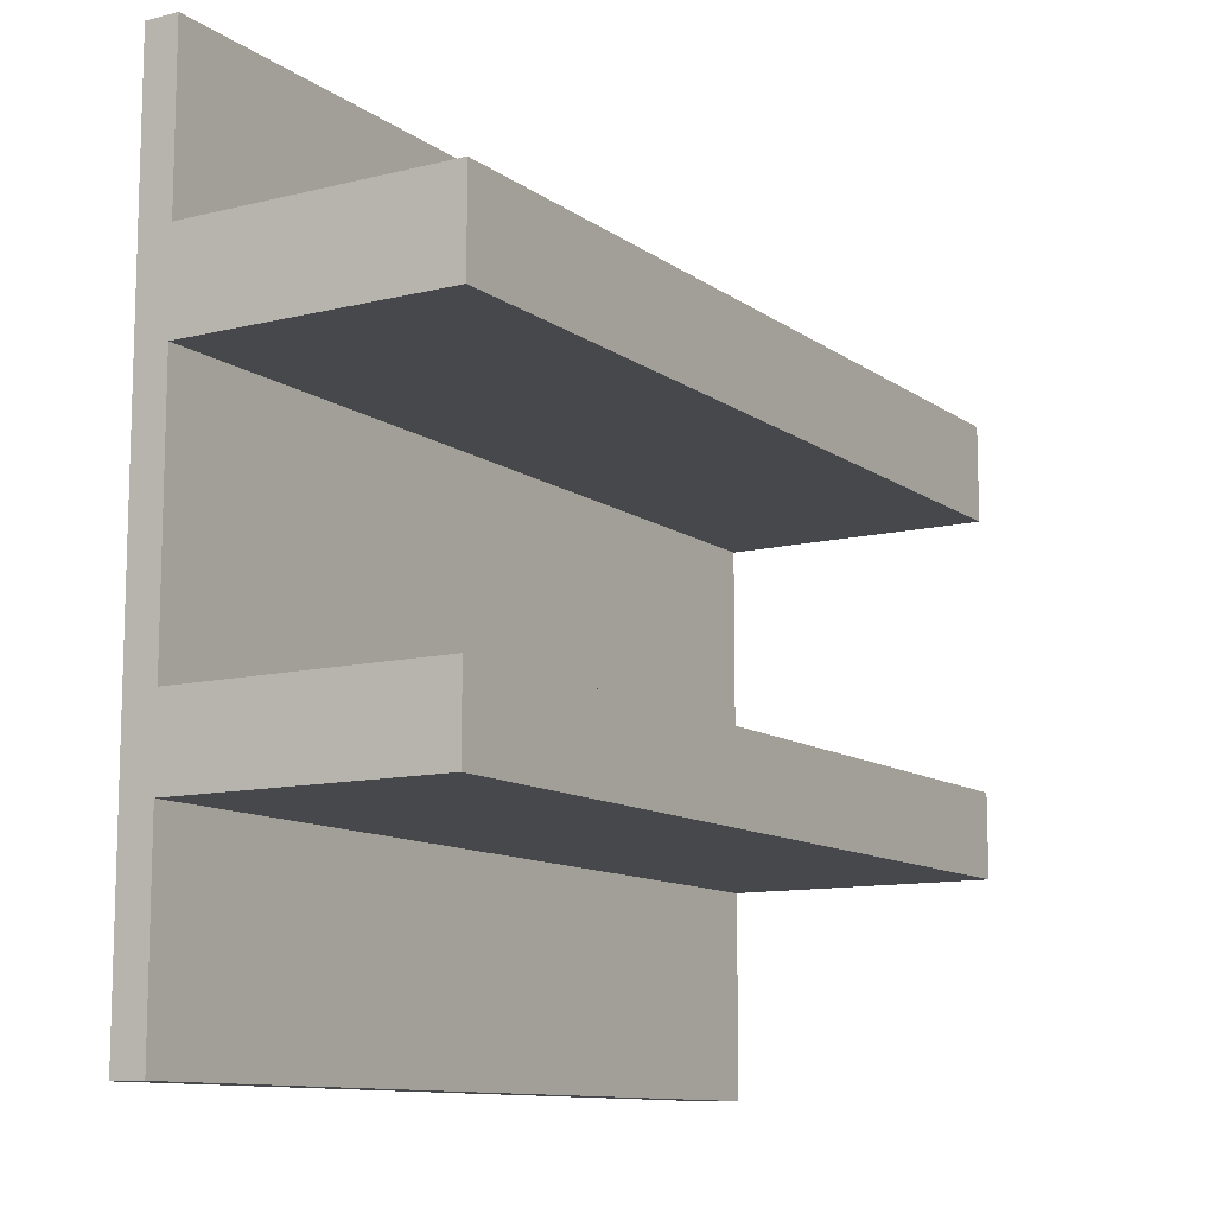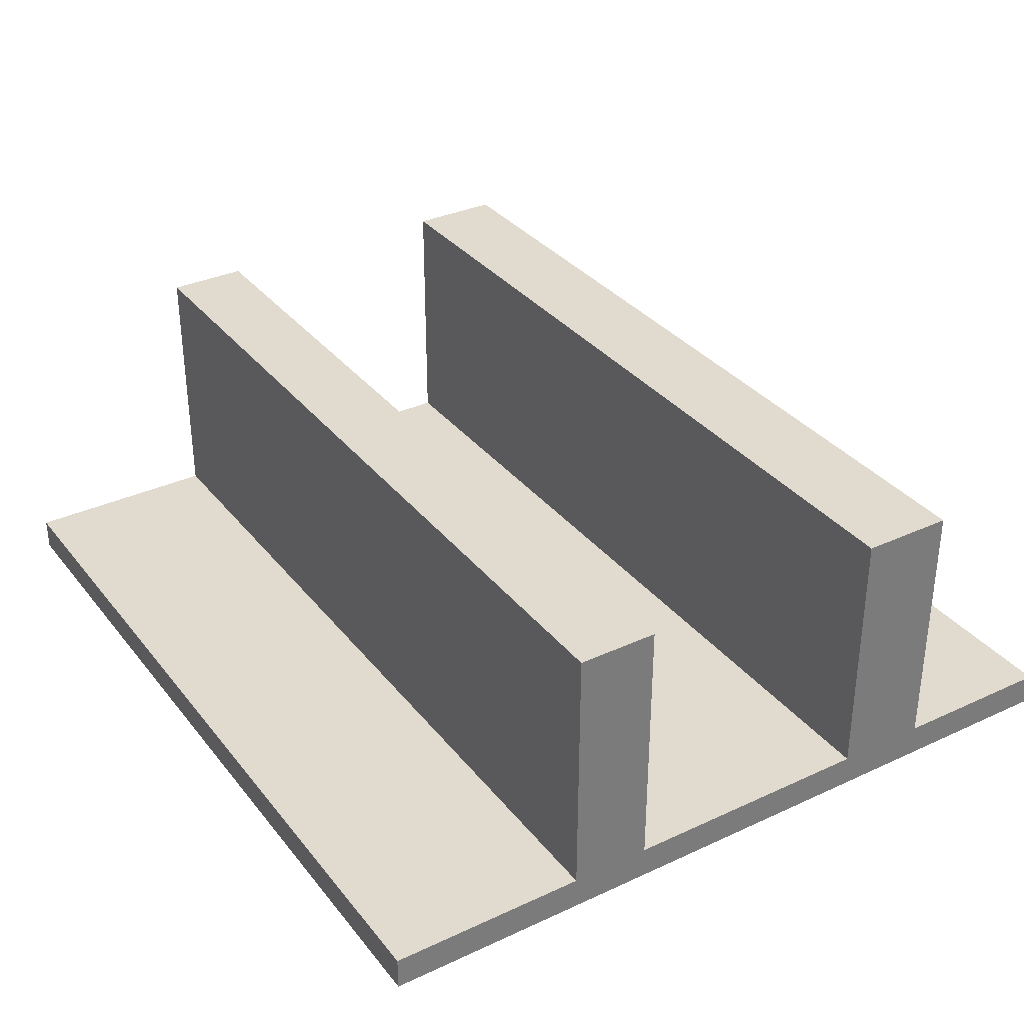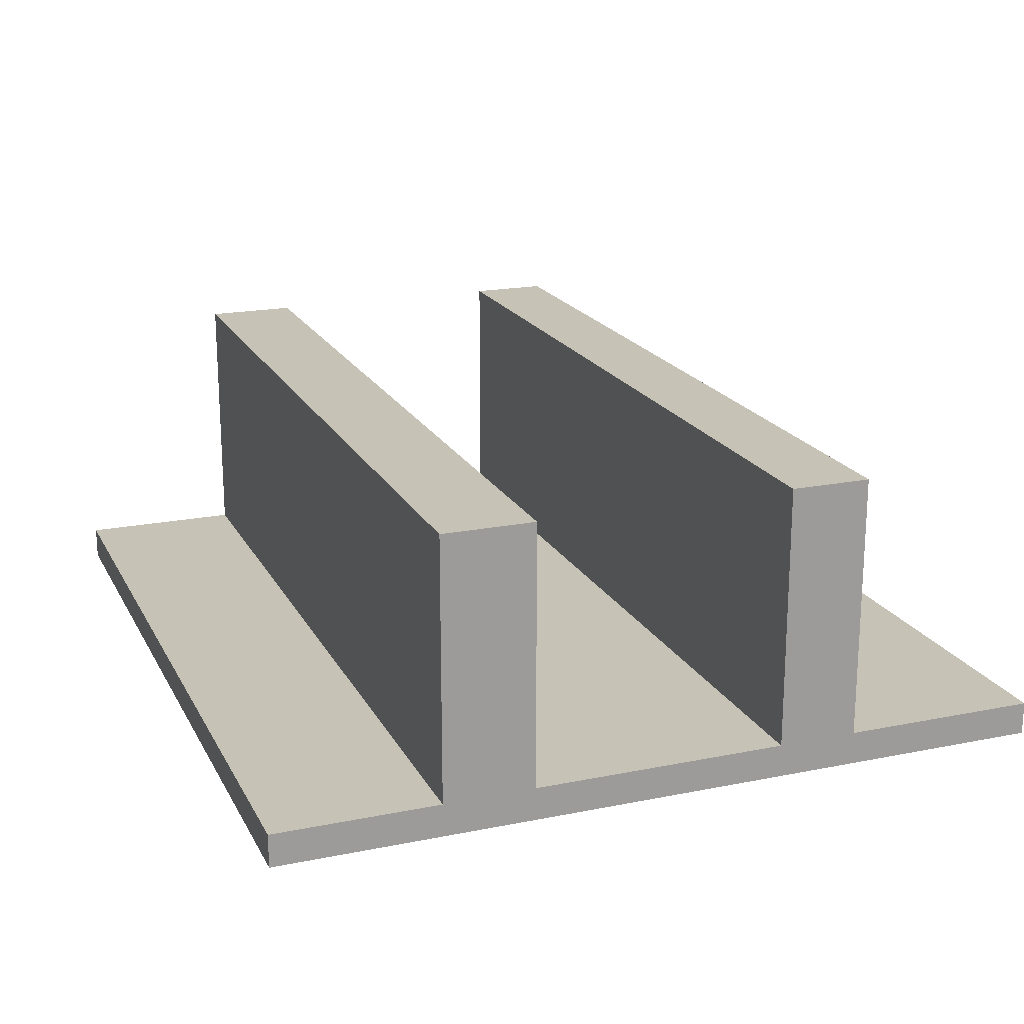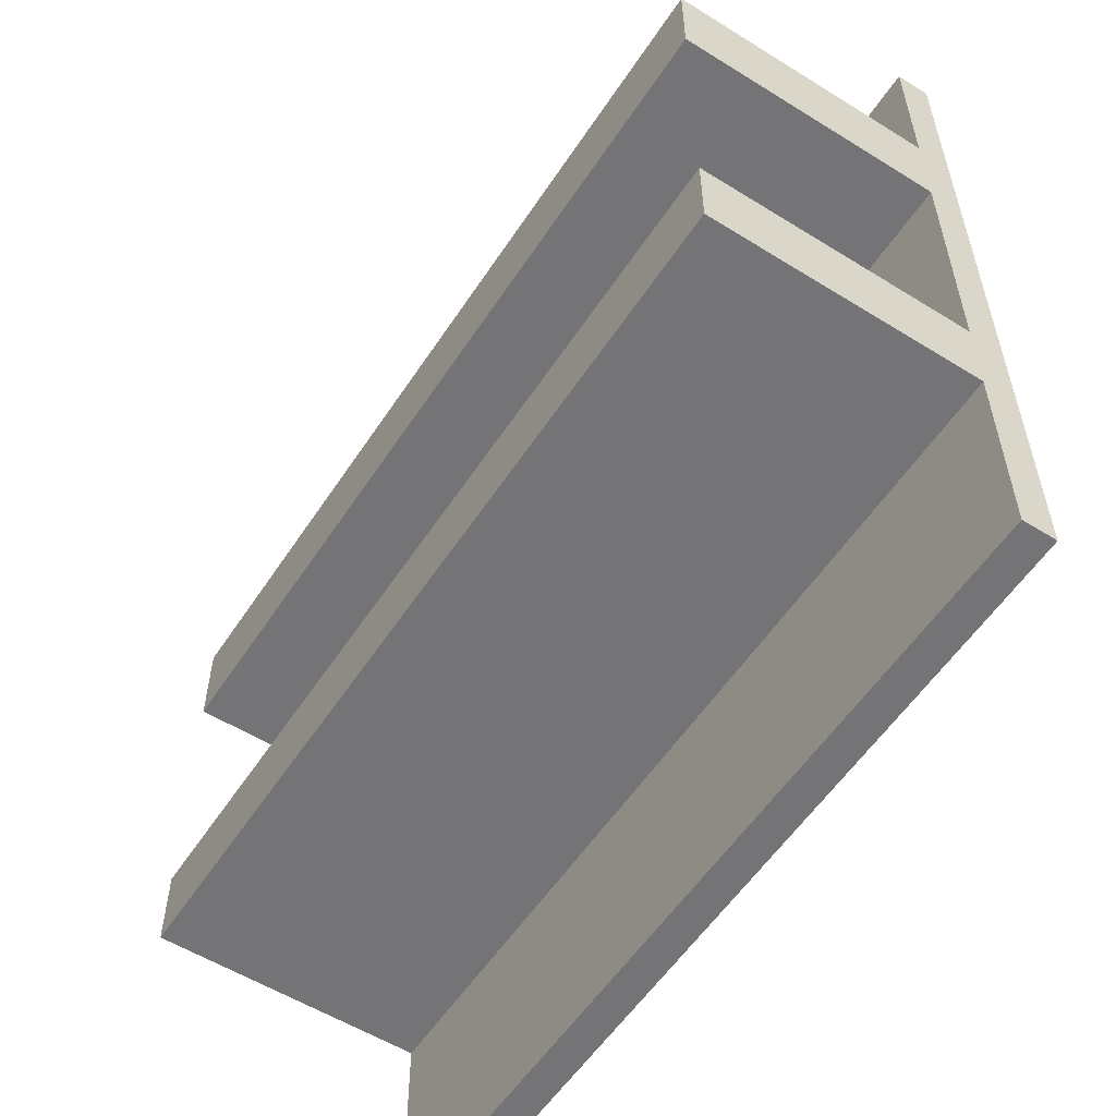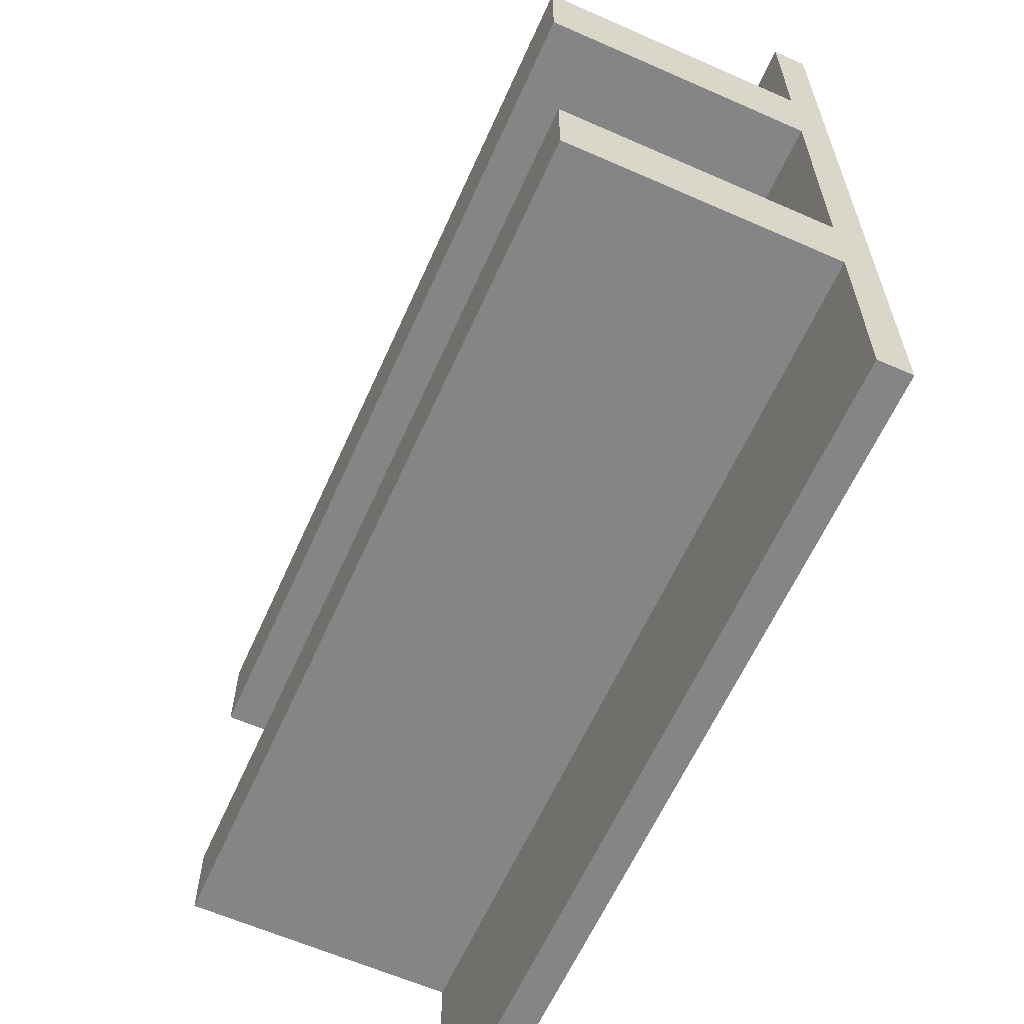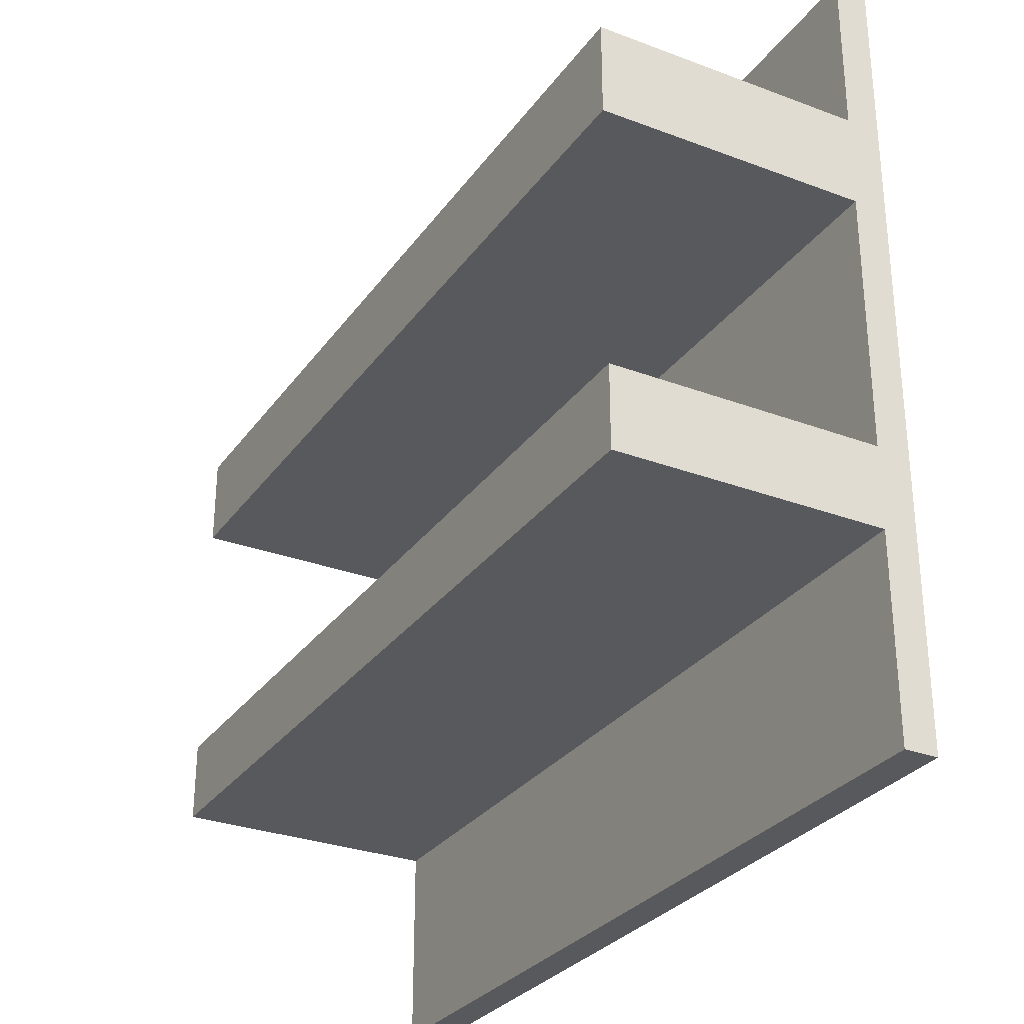
<metadata>
{"format":"obj","ext":"obj","renderer":"f3d","projection":"perspective","resolution":1024,"background":"white","views":[{"elev":-11.1,"azim":-58.6,"up":"+Y"},{"elev":33.5,"azim":57.7,"up":"+Z"},{"elev":19.3,"azim":-110.8,"up":"+Z"},{"elev":-56.3,"azim":57.0,"up":"+Y"},{"elev":-61.9,"azim":65.9,"up":"+Y"},{"elev":-29.6,"azim":61.1,"up":"+Y"}]}
</metadata>
<code>
g Body1
v 16.59 33.02 -36.75
v -113.4 33.02 -36.75
v -113.4 19.09 -36.75
v 16.59 19.09 -36.75
v -113.4 19.09 -76.75
v 16.59 19.09 -76.75
v 16.59 33.02 -76.75
v -113.4 33.02 -76.75
v -113.4 -19.83 -76.75
v 16.59 -19.83 -76.75
v 16.59 -19.83 -36.75
v -113.4 -19.83 -36.75
v -113.4 -31.98 -36.75
v 16.59 -31.98 -36.75
v -113.4 -31.98 -76.75
v 16.59 -31.98 -76.75
v -113.4 -61.98 -76.75
v 16.59 -61.98 -76.75
v 16.59 58.02 -76.75
v -113.4 58.02 -76.75
v -113.4 58.02 -81.75
v 16.59 58.02 -81.75
v 16.59 -61.98 -81.75
v -113.4 -61.98 -81.75
f 2 3 1
f 1 3 4
f 3 5 4
f 4 5 6
f 1 7 2
f 2 7 8
f 5 9 6
f 6 9 10
f 12 13 11
f 11 13 14
f 13 15 14
f 14 15 16
f 11 10 12
f 12 10 9
f 15 17 16
f 16 17 18
f 7 19 8
f 8 19 20
f 22 23 21
f 21 23 24
f 18 23 16
f 16 23 10
f 16 10 11
f 23 22 10
f 10 22 6
f 6 22 7
f 6 7 1
f 22 19 7
f 1 4 6
f 11 14 16
f 17 24 18
f 18 24 23
f 20 21 8
f 8 21 5
f 8 5 3
f 5 21 9
f 9 21 24
f 9 24 15
f 15 24 17
f 15 13 9
f 9 13 12
f 3 2 8
f 19 22 20
f 20 22 21

</code>
